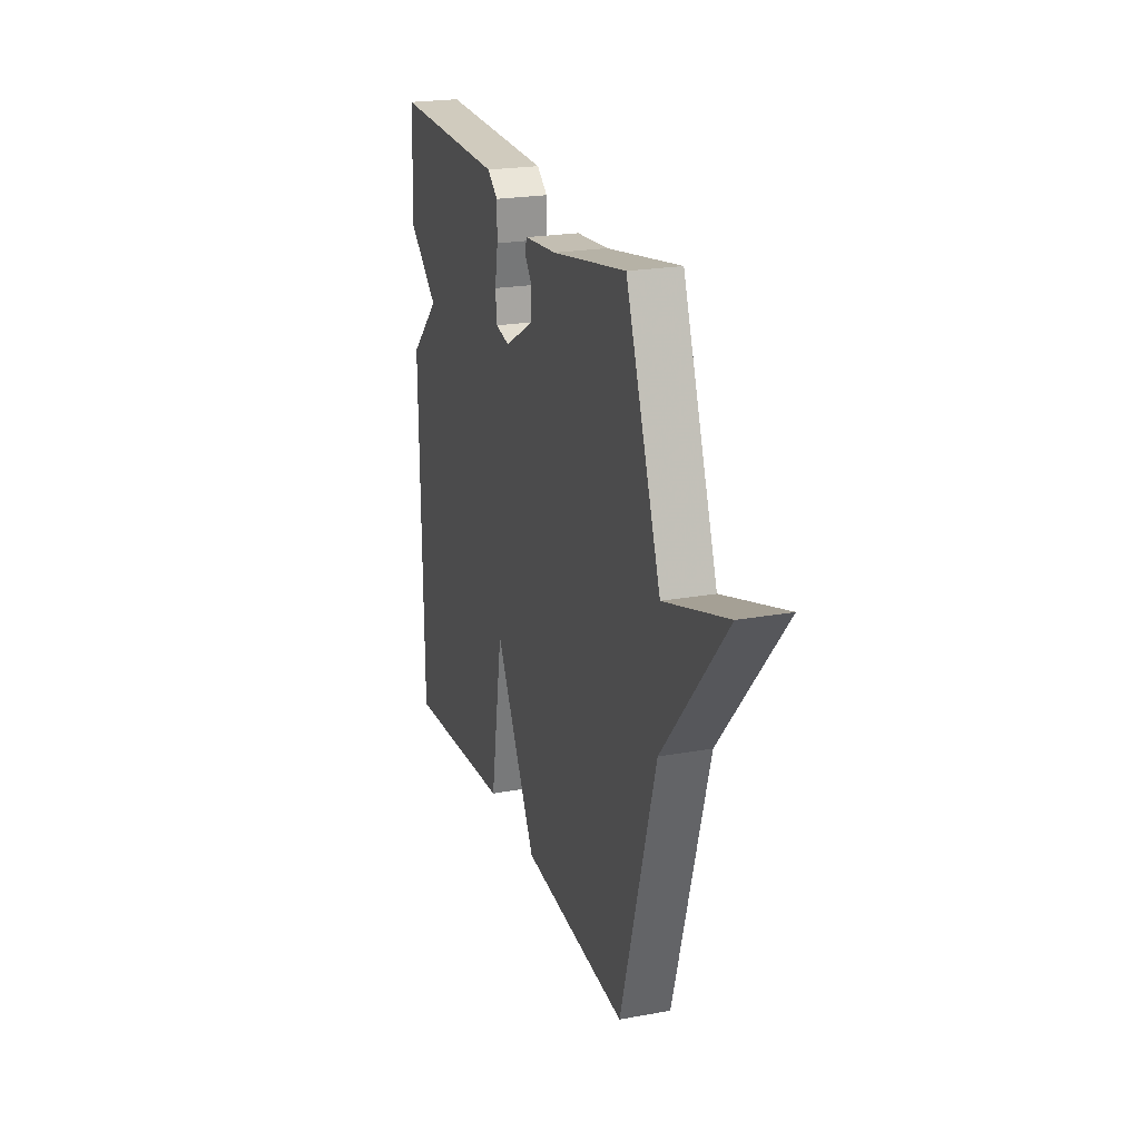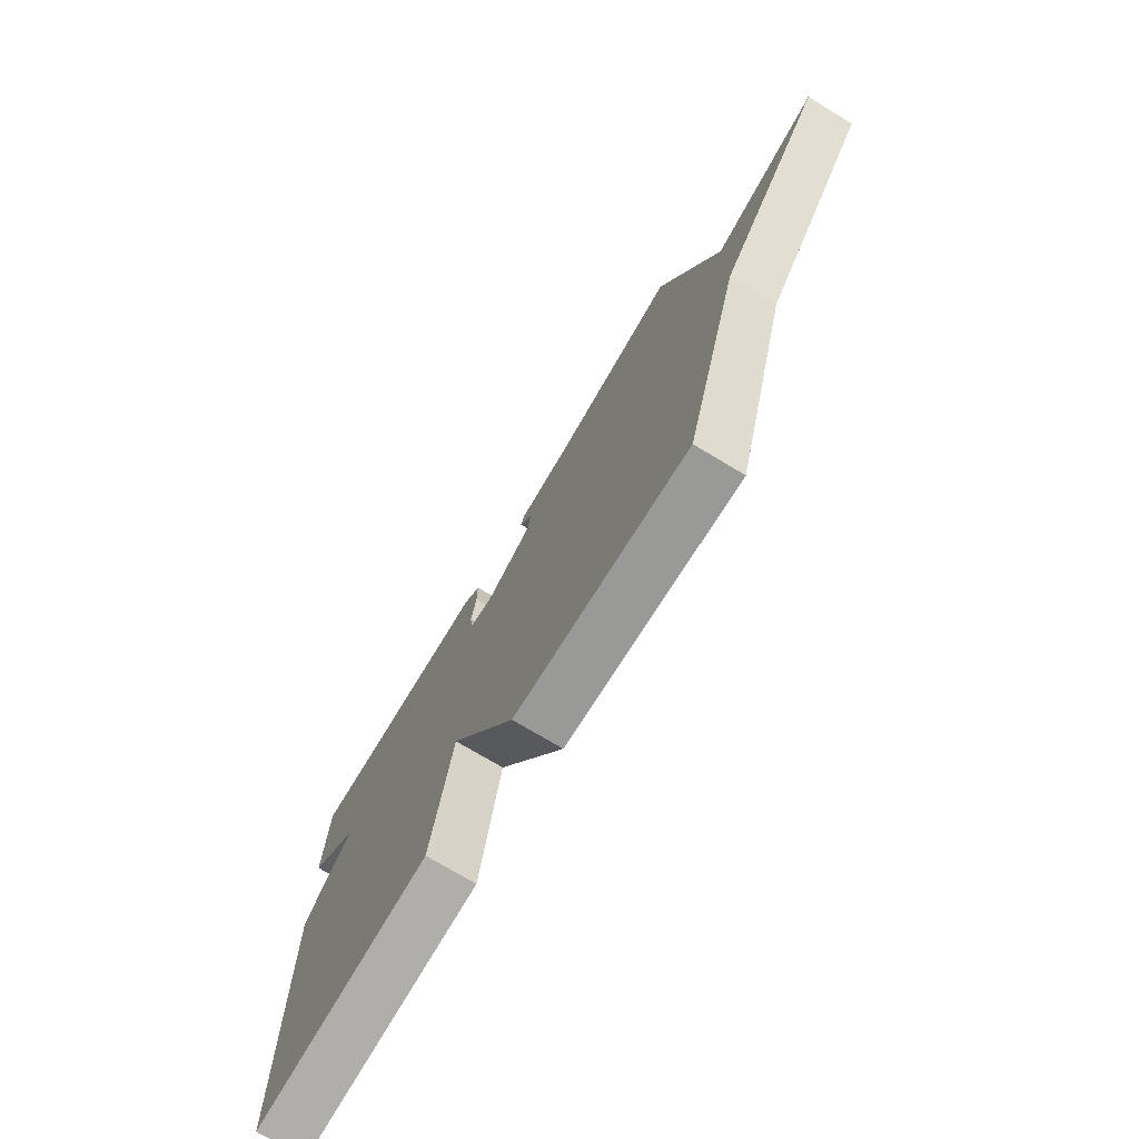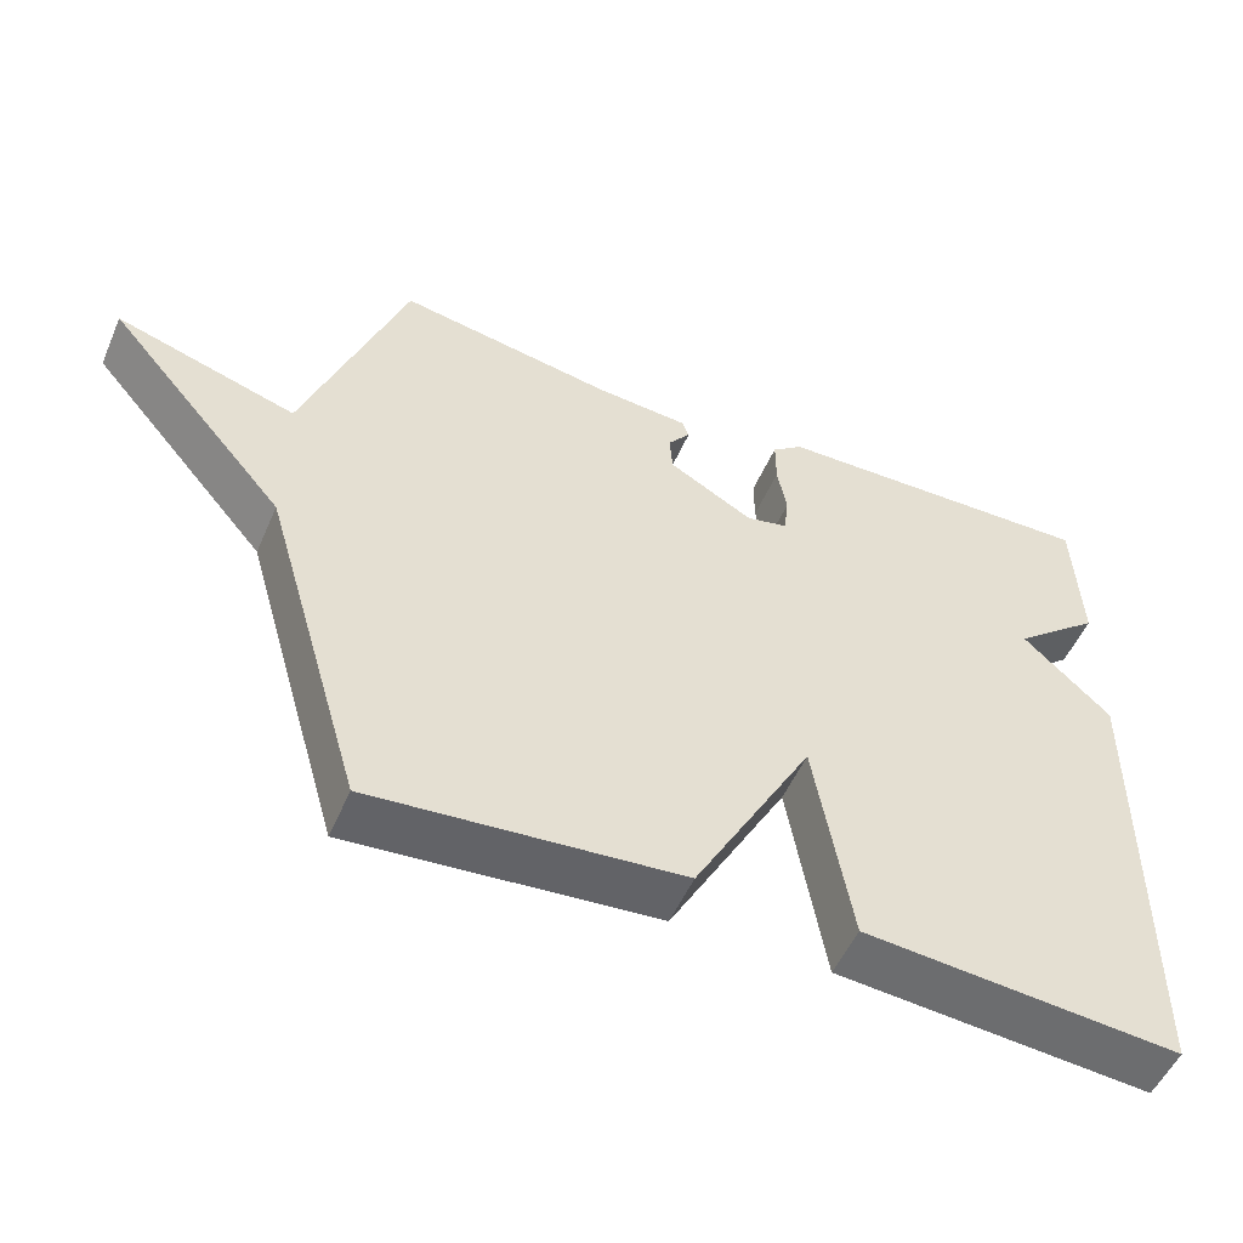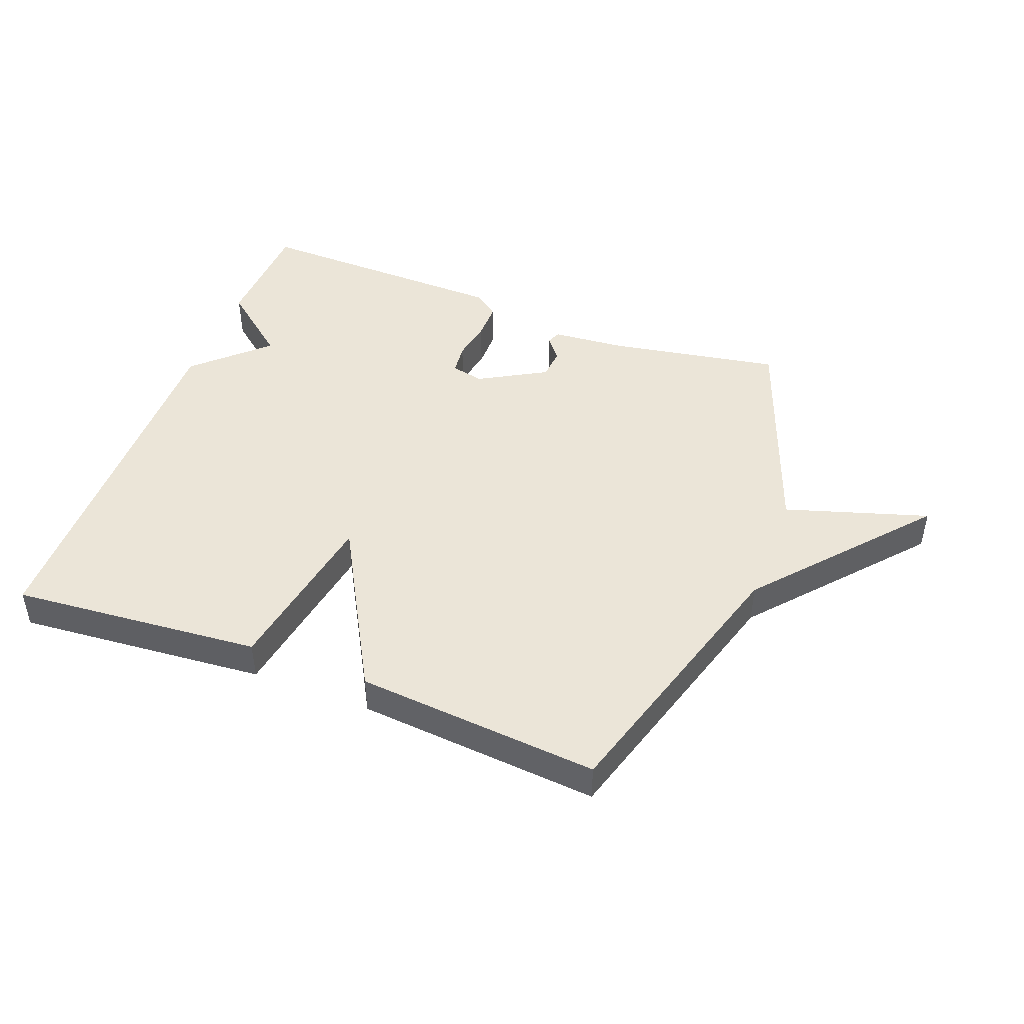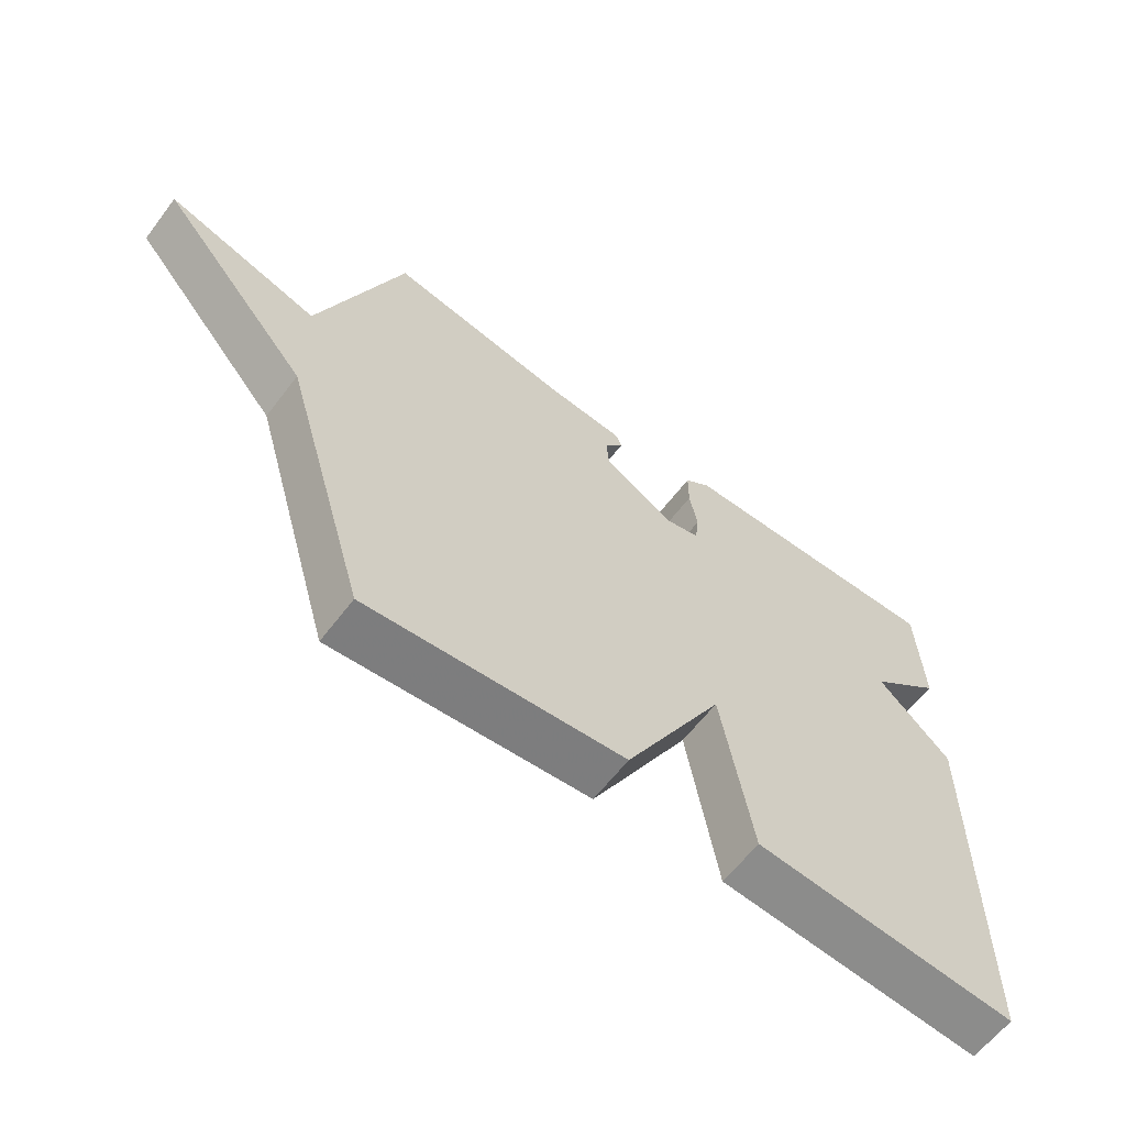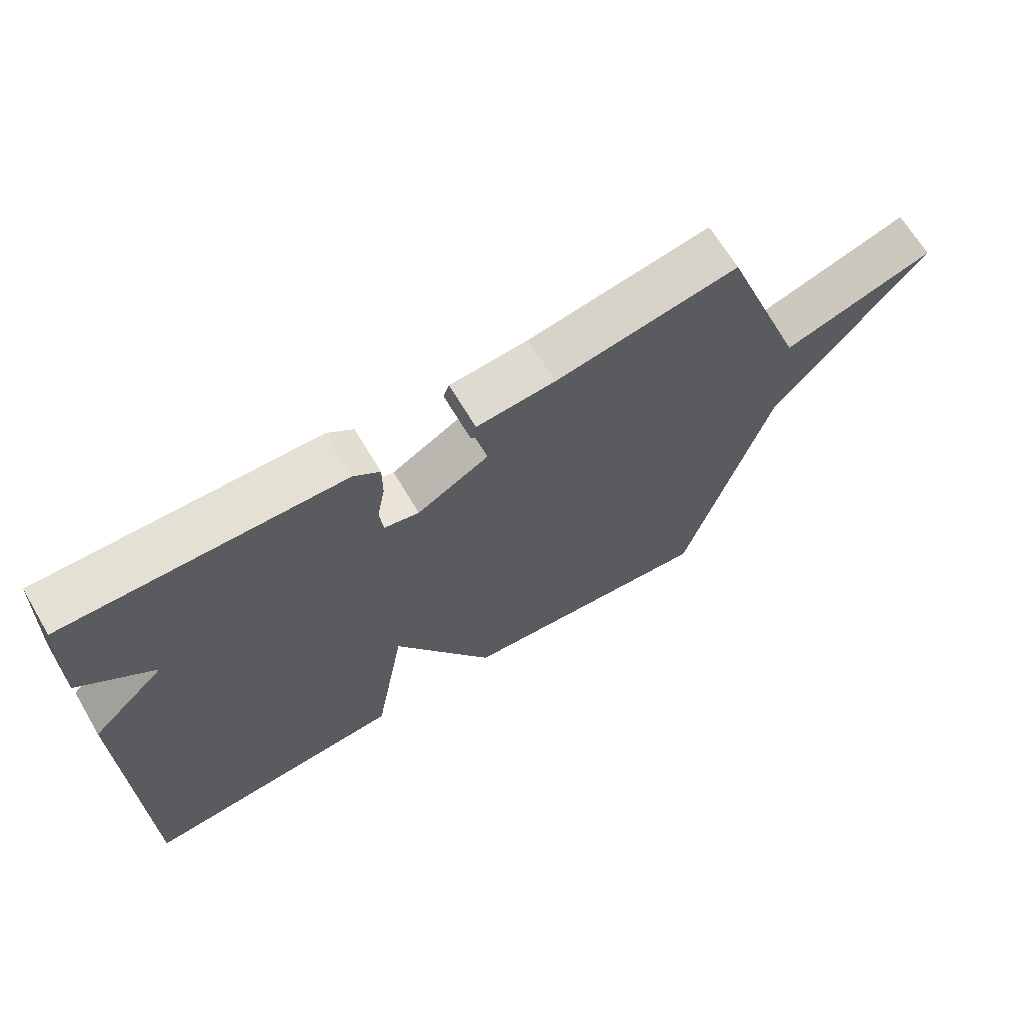
<metadata>
{"format":"obj","ext":"obj","renderer":"f3d","projection":"perspective","resolution":1024,"background":"white","views":[{"elev":22.3,"azim":-107.6,"up":"+Z"},{"elev":-73.4,"azim":-121.1,"up":"+Z"},{"elev":-52.6,"azim":-23.3,"up":"+Z"},{"elev":45.7,"azim":-159.1,"up":"+Y"},{"elev":-61.7,"azim":-37.2,"up":"+Z"},{"elev":66.9,"azim":149.3,"up":"+Z"}]}
</metadata>
<code>
v 0.5 0.07 0.5
v 0.508 0.07 0.309
v 0.395 0.07 0.216
v 0.508 0.07 0.109
v 0.5 0.07 -0.5
v 0.095 0.07 -0.466
v 0.048 0.07 -0.189
v -0.105 0.07 -0.466
v -0.5 0.07 -0.5
v -0.63 0.07 -0.057
v -0.862 0.07 0.215
v -0.63 0.07 0.143
v -0.5 0.07 0.5
v -0.222 0.07 0.451
v -0.102 0.07 0.441
v -0.093 0.07 0.418
v -0.122 0.07 0.381
v -0.118 0.07 0.331
v -0.009 0.07 0.269
v 0.044 0.07 0.281
v 0.05 0.07 0.332
v 0.038 0.07 0.398
v 0.038 0.07 0.459
v 0.078 0.07 0.49
v 0.5 0 0.5
v 0.508 0 0.309
v 0.395 0 0.216
v 0.508 0 0.109
v 0.5 0 -0.5
v 0.095 0 -0.466
v 0.048 0 -0.189
v -0.105 0 -0.466
v -0.5 0 -0.5
v -0.63 0 -0.057
v -0.862 0 0.215
v -0.63 0 0.143
v -0.5 0 0.5
v -0.222 0 0.451
v -0.102 0 0.441
v -0.093 0 0.418
v -0.122 0 0.381
v -0.118 0 0.331
v -0.009 0 0.269
v 0.044 0 0.281
v 0.05 0 0.332
v 0.038 0 0.398
v 0.038 0 0.459
v 0.078 0 0.49
f 1 2 3
f 24 1 3
f 23 24 3
f 22 23 3
f 21 22 3
f 5 6 7
f 4 5 7
f 3 4 7
f 21 3 7
f 20 21 7
f 8 9 10
f 7 8 10
f 20 7 10
f 19 20 10
f 18 19 10
f 17 18 10
f 16 17 10
f 15 16 10
f 14 15 10
f 12 13 14 10
f 10 11 12
f 27 26 25
f 27 25 48
f 27 48 47
f 27 47 46
f 27 46 45
f 31 30 29
f 31 29 28
f 31 28 27
f 31 27 45
f 31 45 44
f 34 33 32
f 34 32 31
f 34 31 44
f 34 44 43
f 34 43 42
f 34 42 41
f 34 41 40
f 34 40 39
f 34 39 38
f 34 38 37 36
f 36 35 34
f 1 25 26 2
f 2 26 27 3
f 3 27 28 4
f 4 28 29 5
f 5 29 30 6
f 6 30 31 7
f 7 31 32 8
f 8 32 33 9
f 9 33 34 10
f 10 34 35 11
f 11 35 36 12
f 12 36 37 13
f 13 37 38 14
f 14 38 39 15
f 15 39 40 16
f 16 40 41 17
f 17 41 42 18
f 18 42 43 19
f 19 43 44 20
f 20 44 45 21
f 21 45 46 22
f 22 46 47 23
f 23 47 48 24
f 24 48 25 1

</code>
